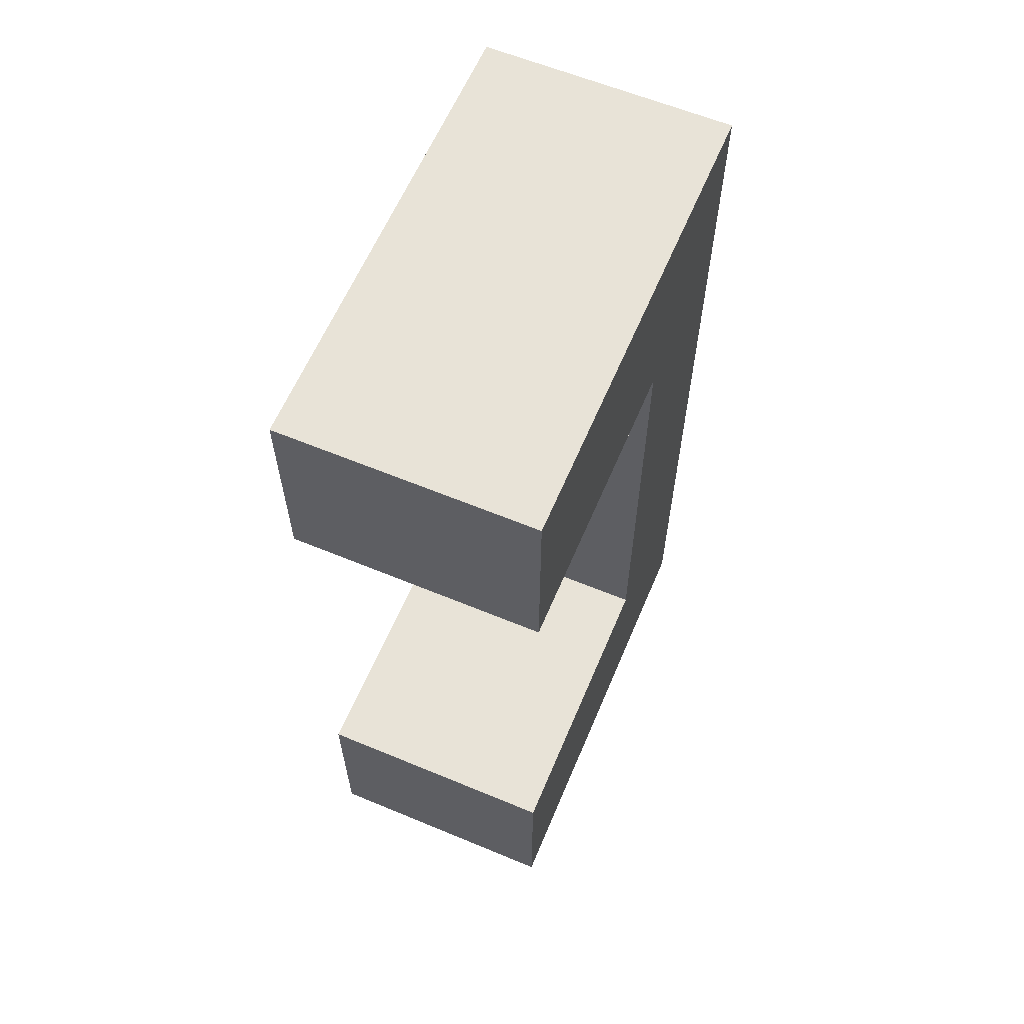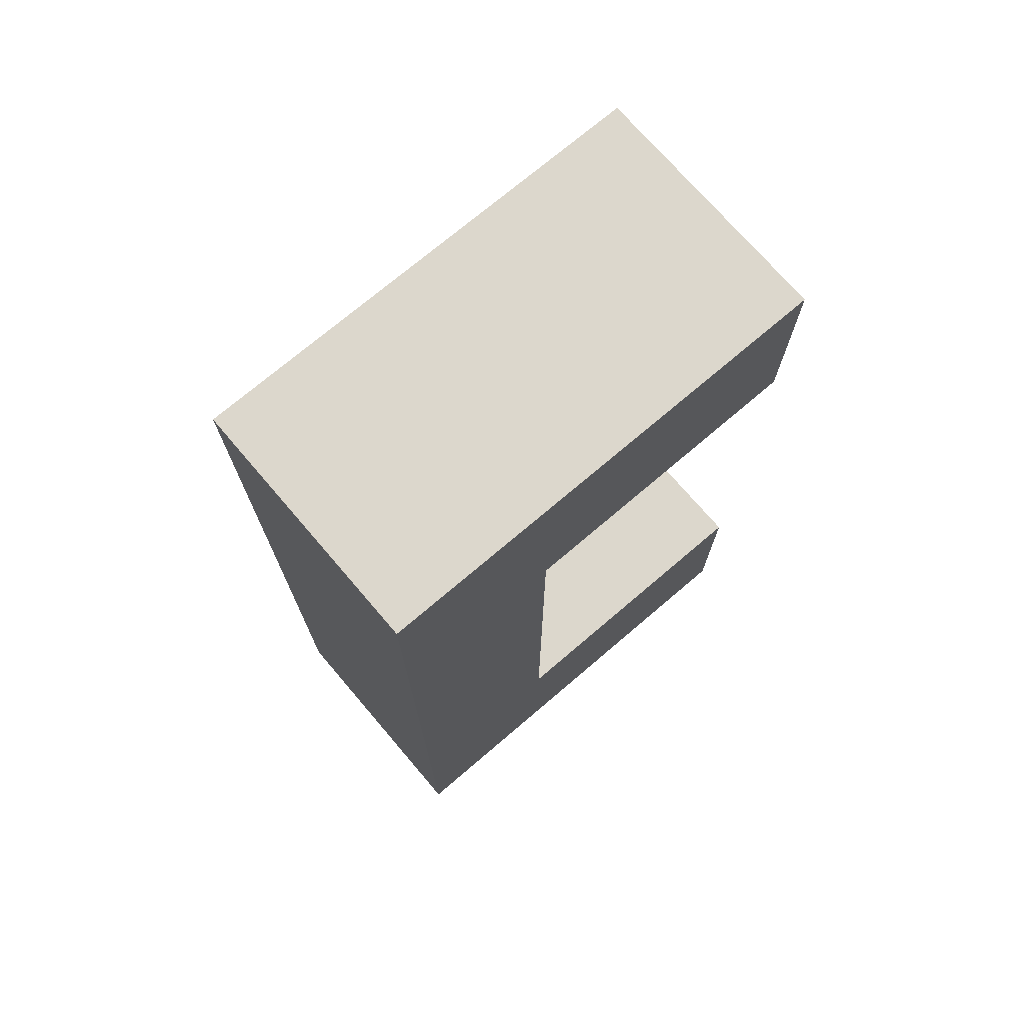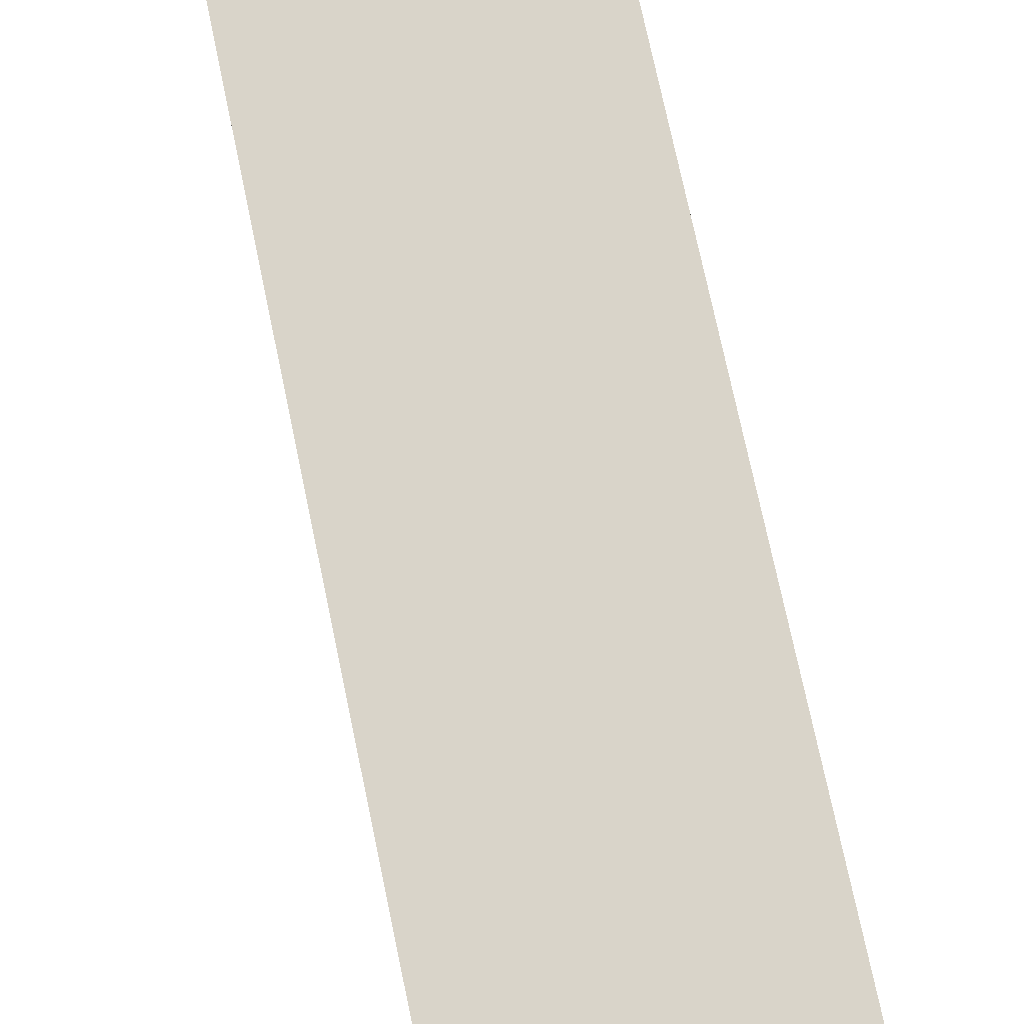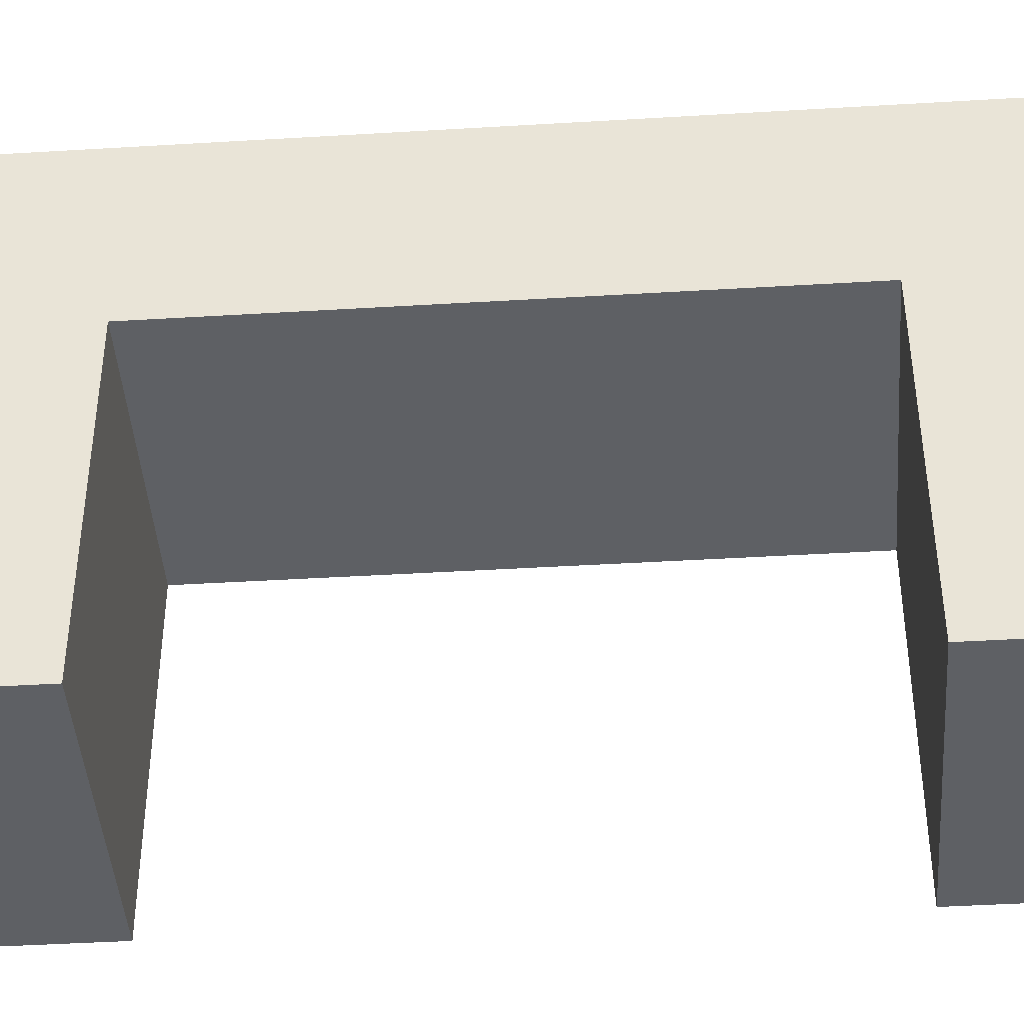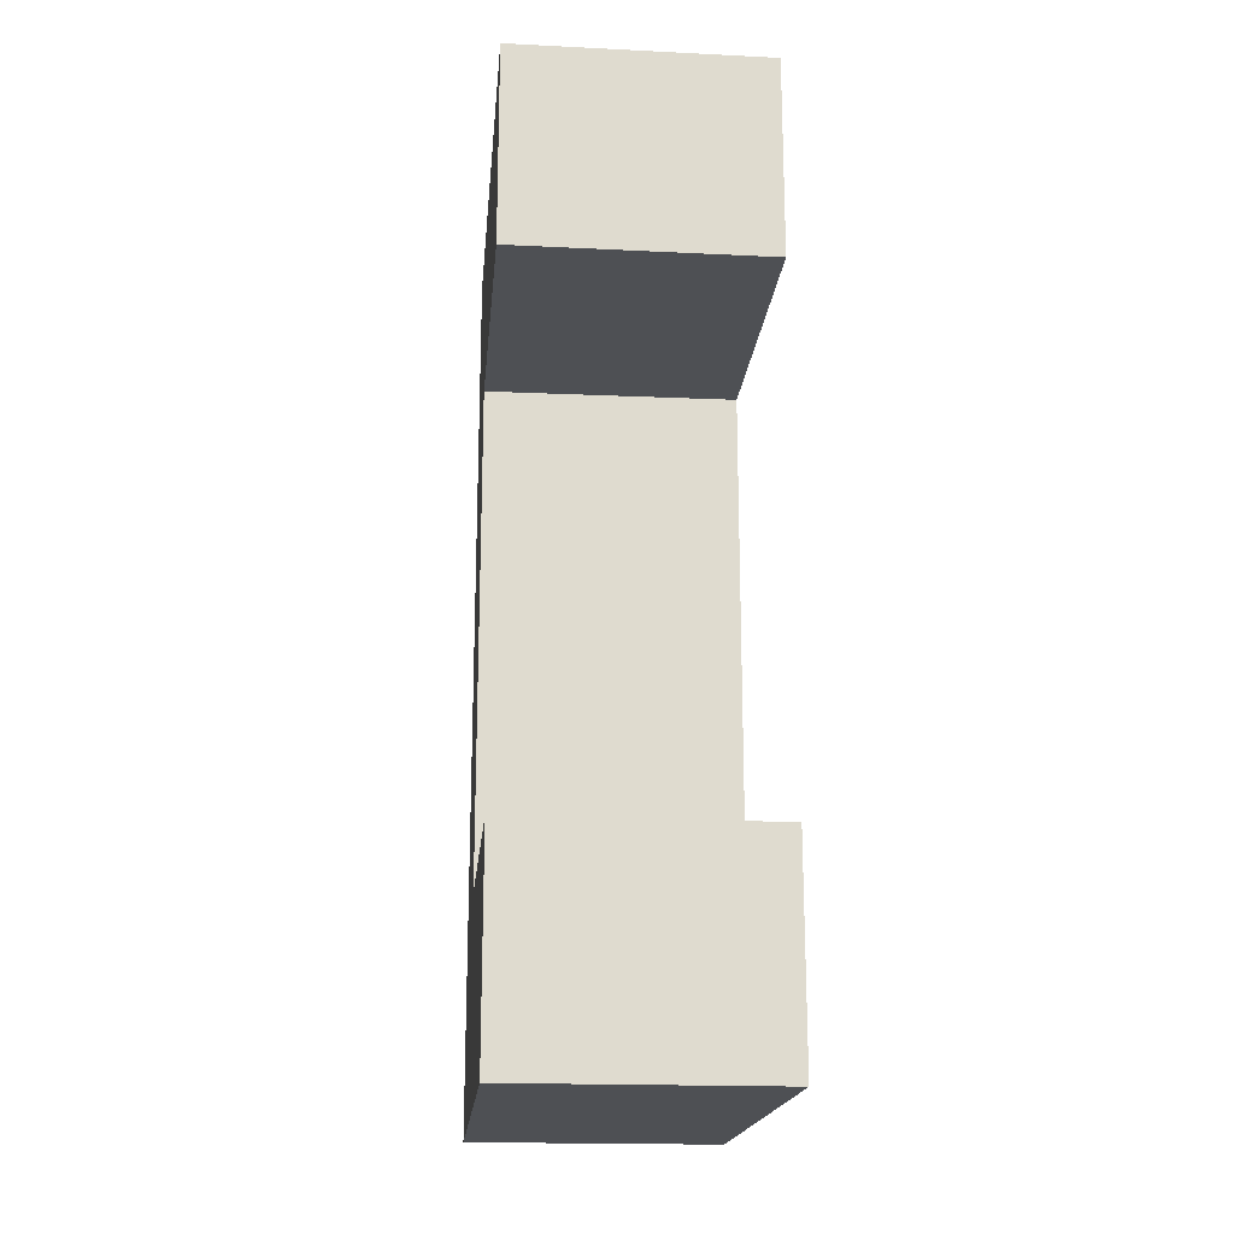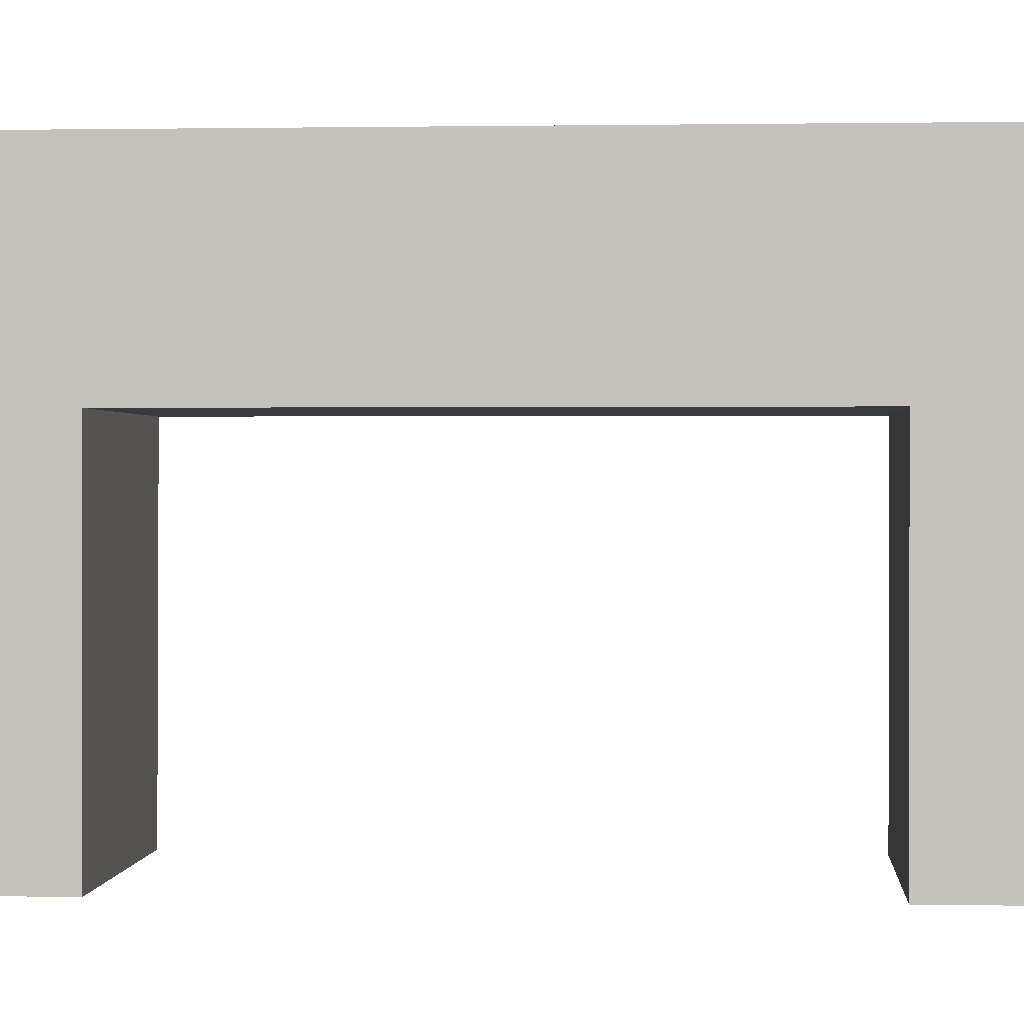
<metadata>
{"format":"obj","ext":"obj","renderer":"f3d","projection":"perspective","resolution":1024,"background":"white","views":[{"elev":61.5,"azim":22.9,"up":"+Z"},{"elev":72.8,"azim":-130.5,"up":"+Z"},{"elev":74.9,"azim":168.1,"up":"+Y"},{"elev":-43.1,"azim":-85.9,"up":"+Y"},{"elev":-18.8,"azim":-5.3,"up":"+Z"},{"elev":0.5,"azim":94.0,"up":"+Y"}]}
</metadata>
<code>
o Cube
v 4.103 5.261 7.158
v 4.103 -2.033 7.158
v 4.103 5.261 12.04
v 4.103 -2.033 12.04
v -2.033 -2.033 7.158
v -2.033 5.261 12.04
v -2.033 -2.033 12.04
v 4.103 9.407 12.04
v -2.033 9.407 12.04
v 4.103 9.407 7.158
v -2.033 5.261 0.8562
v 4.103 5.261 -1.358
v -2.033 9.407 0.8562
v 4.103 9.407 0.8562
v 4.103 5.261 -5.095
v 4.103 -2.033 -5.095
v 4.103 5.261 -10.15
v 4.103 -2.033 -10.15
v -2.033 5.261 -5.095
v -2.033 -2.033 -5.095
v -2.033 5.261 -10.15
v -2.033 -2.033 -10.15
v 4.103 9.407 -10.15
v -2.033 9.407 -10.15
v 4.103 9.407 -5.095
v -2.033 9.407 -5.095
v -2.033 5.261 7.125
v -2.033 9.407 7.125
f 27 6 9 28
f 4 3 6 7
f 7 6 27 5
f 5 2 4 7
f 2 1 3 4
f 5 27 1 2
f 10 28 9 8
f 3 1 10 8
f 6 3 8 9
f 12 11 13 14
f 19 26 24 21
f 18 22 21 17
f 22 20 19 21
f 20 22 18 16
f 16 18 17 15
f 20 16 15 19
f 25 23 24 26
f 17 23 25 15
f 11 19 26 13
f 21 24 23 17
f 1 10 28 27
f 11 27 28 13
f 12 15 19 11
f 14 13 26 25
f 14 25 15 12
f 12 1 10 14
f 28 13 14 10
f 27 11 12 1
l 10 25
l 26 28

</code>
